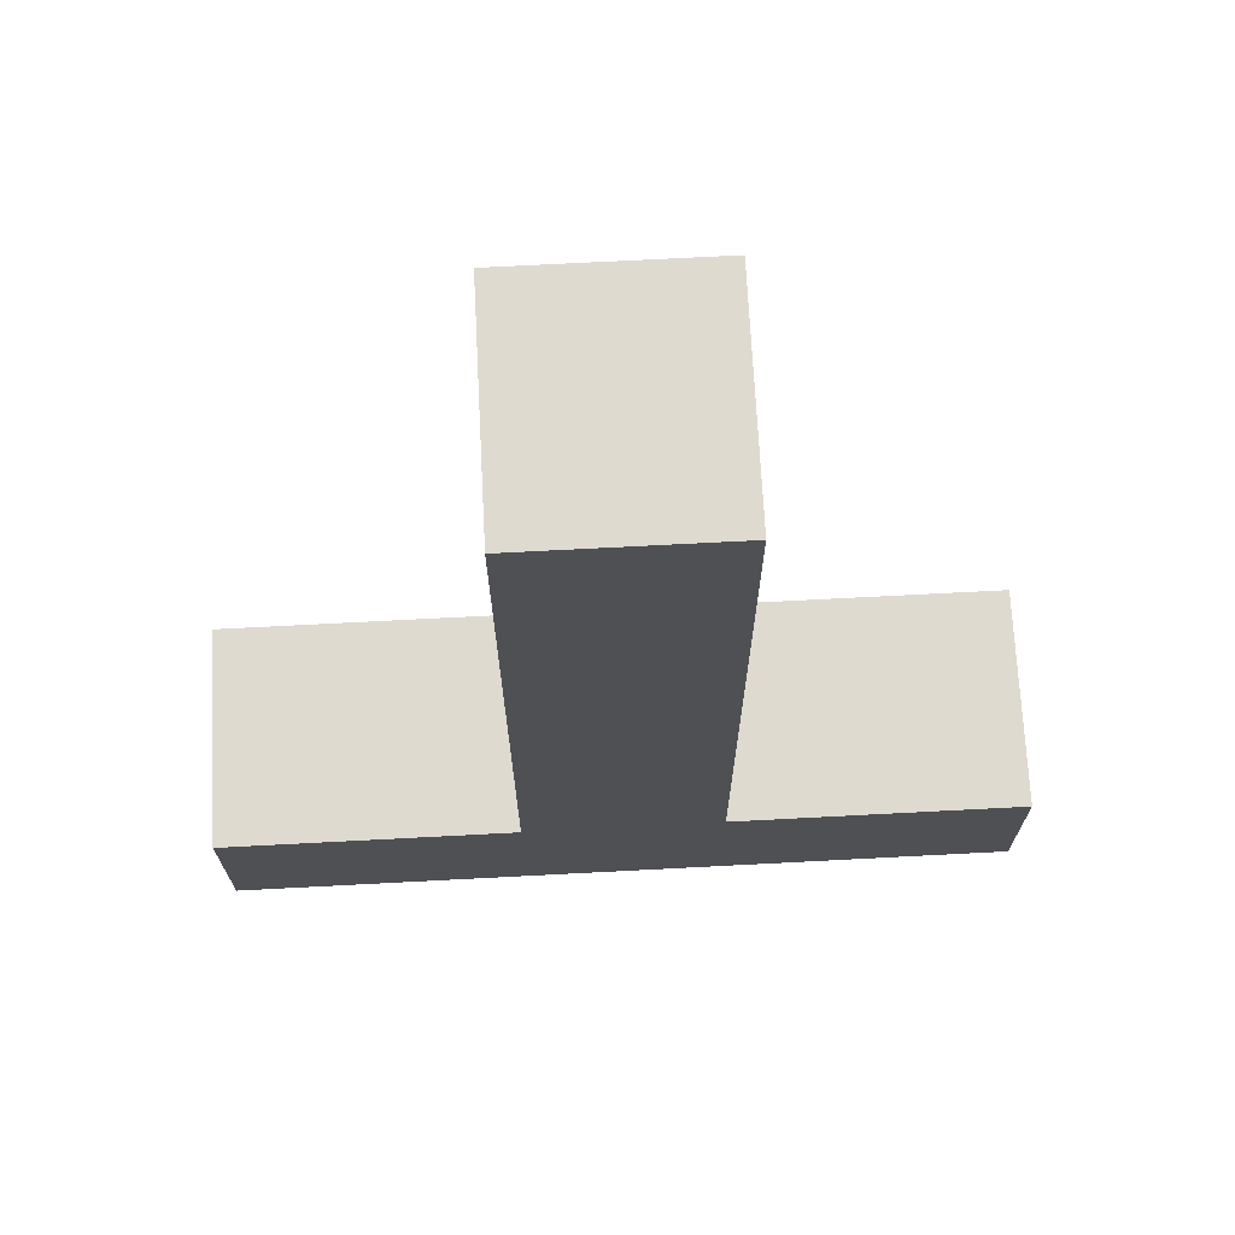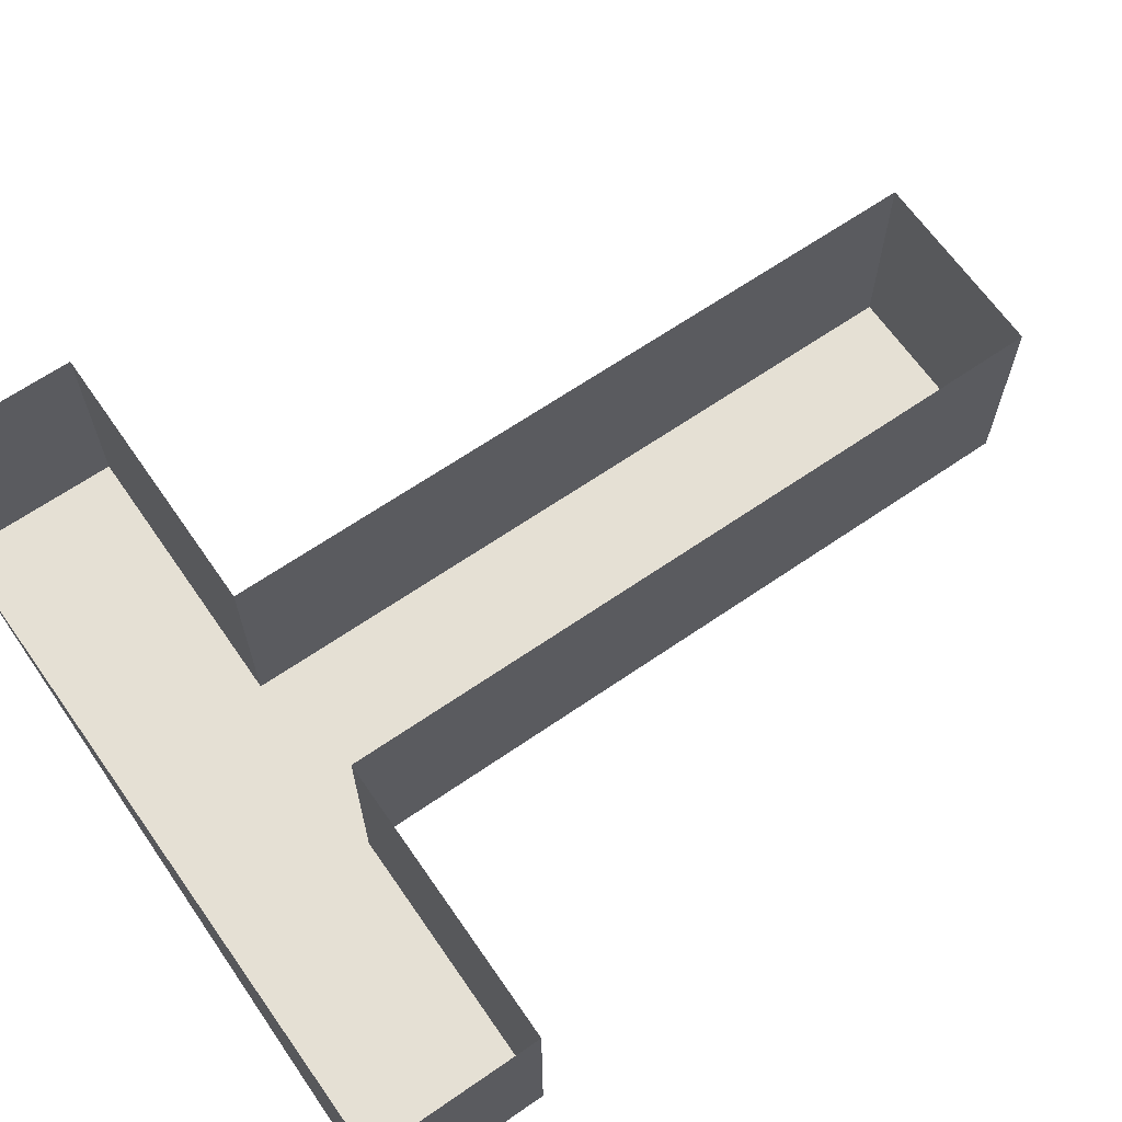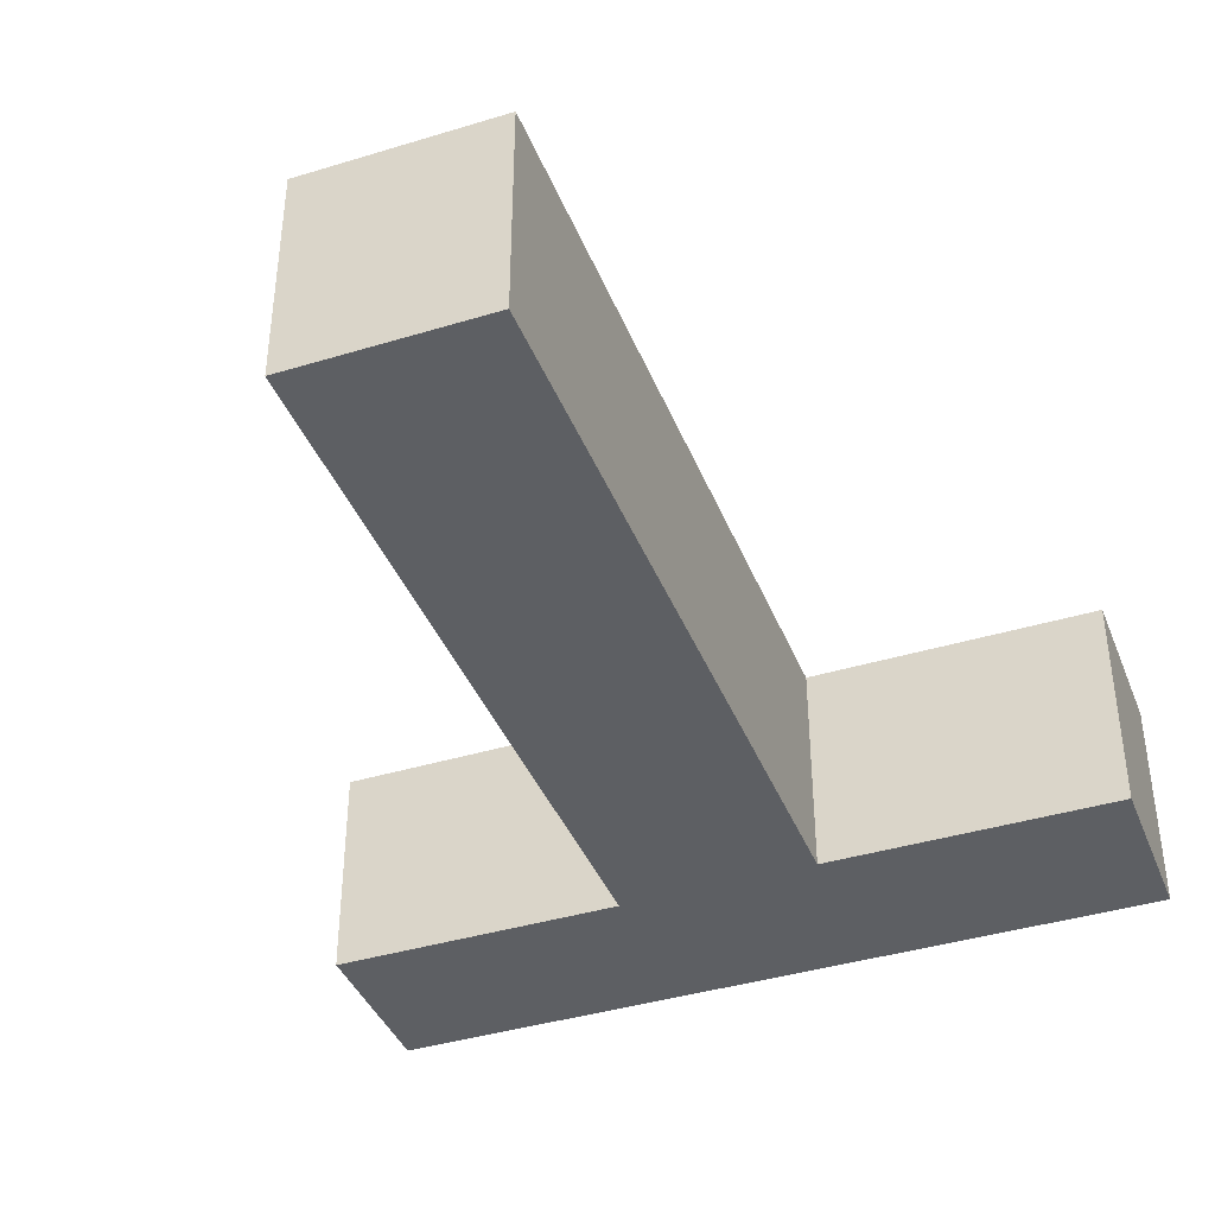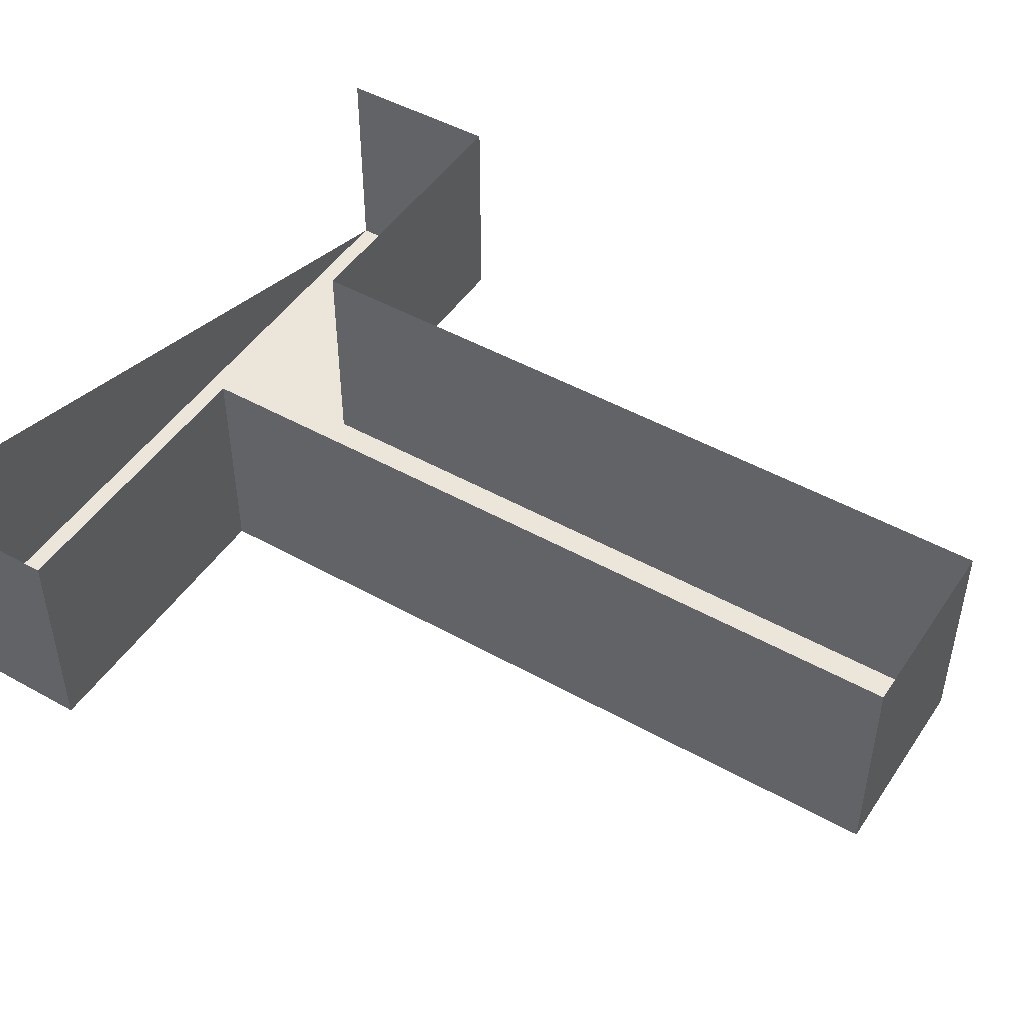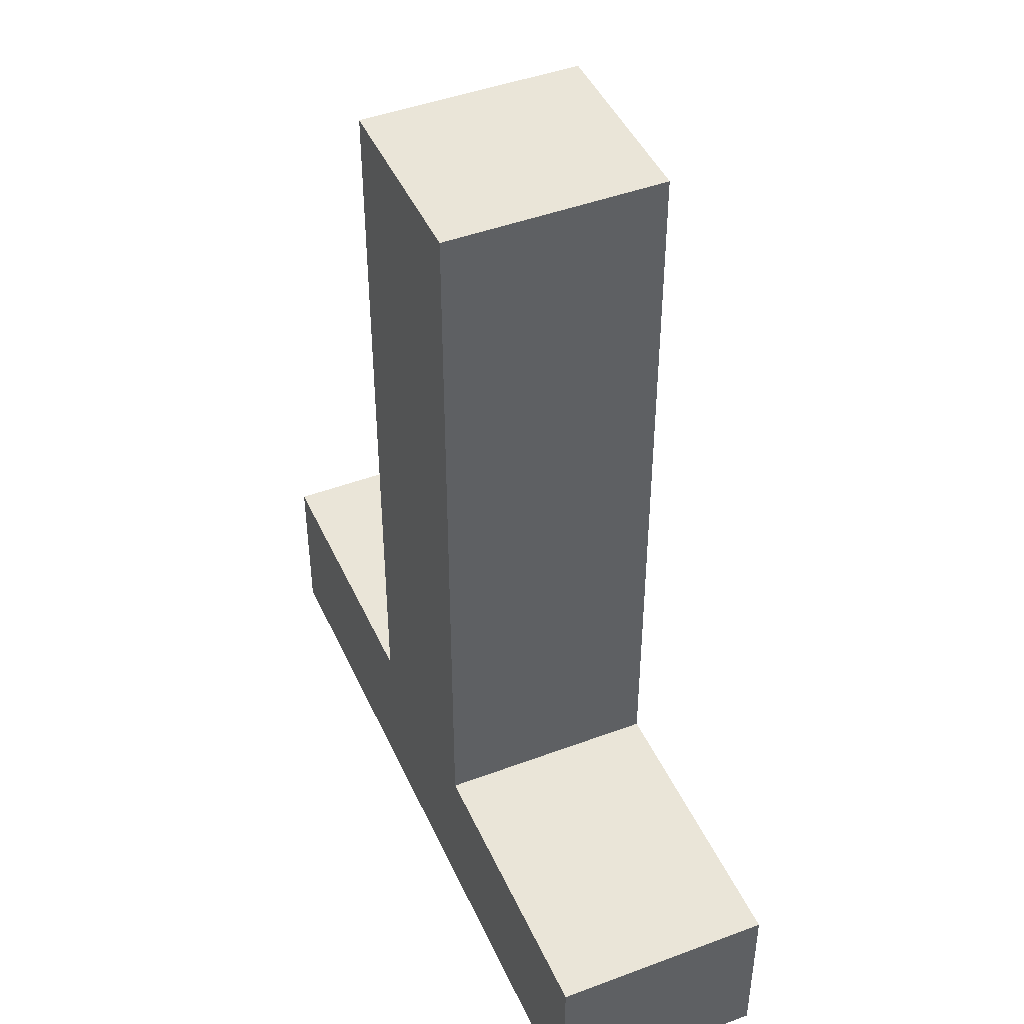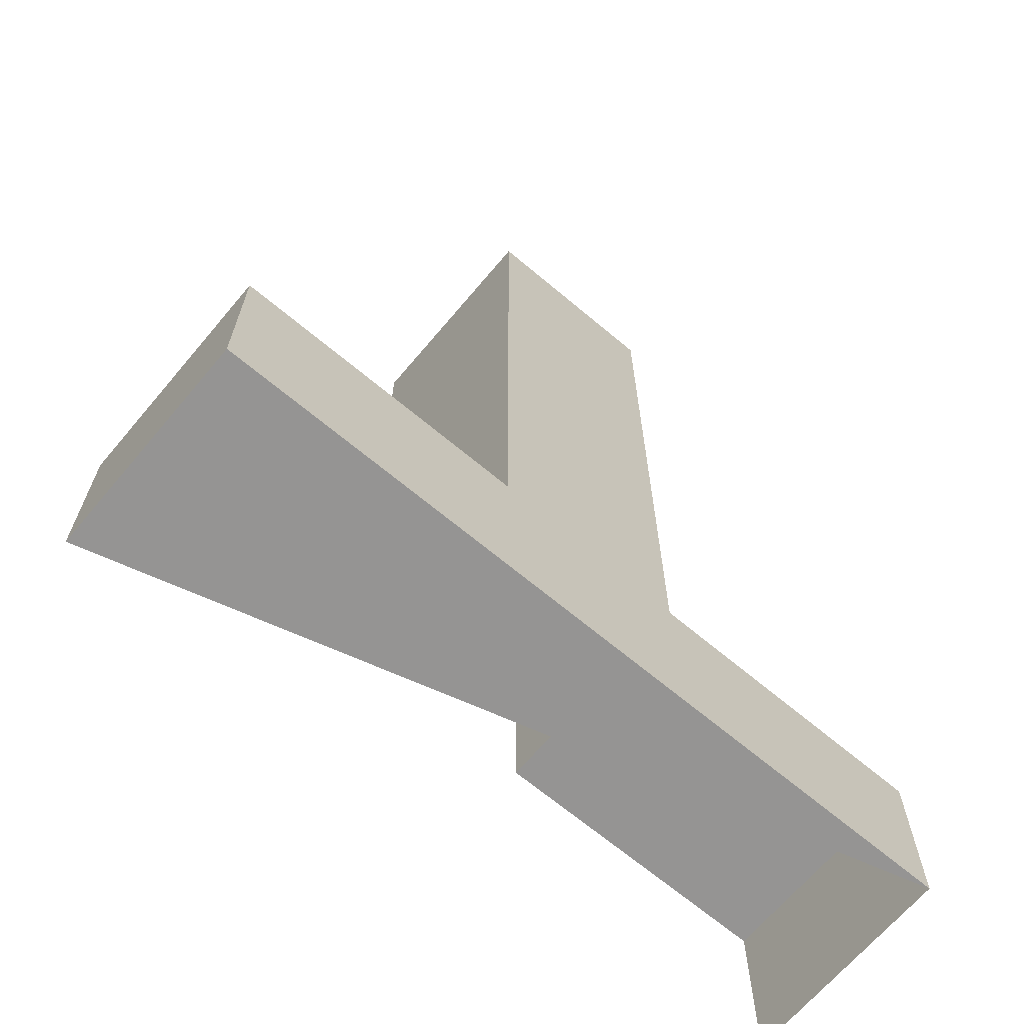
<metadata>
{"format":"obj","ext":"obj","renderer":"f3d","projection":"perspective","resolution":1024,"background":"white","views":[{"elev":70.7,"azim":-3.0,"up":"+Z"},{"elev":65.6,"azim":-124.7,"up":"+Y"},{"elev":-40.0,"azim":20.6,"up":"+Y"},{"elev":47.7,"azim":-57.8,"up":"+Y"},{"elev":45.2,"azim":66.6,"up":"+Z"},{"elev":-67.2,"azim":-40.1,"up":"+Z"}]}
</metadata>
<code>
o #ID5
v -0.2981 0.02099 0.03879
v -0.2981 0.02099 0.05203
v -0.2981 0.01711 0.03879
v -0.2981 0.01711 0.03879
v -0.2981 0.02099 0.05203
v -0.2981 0.02099 0.03879
v -0.2981 0.01711 0.05203
v -0.2981 0.01711 0.05203
v -0.2981 0.02099 0.03879
v -0.2981 0.01711 0.03879
v -0.3032 0.01711 0.03879
v -0.3032 0.01711 0.03879
v -0.2981 0.01711 0.03879
v -0.2981 0.02099 0.03879
v -0.2946 0.02099 0.05203
v -0.2981 0.01711 0.05203
v -0.2981 0.02099 0.05203
v -0.2981 0.02099 0.05203
v -0.2981 0.01711 0.05203
v -0.2946 0.02099 0.05203
v -0.2946 0.01711 0.03879
v -0.2981 0.01711 0.03879
v -0.2981 0.01711 0.05203
v -0.2981 0.01711 0.05203
v -0.2981 0.01711 0.03879
v -0.2946 0.01711 0.03879
v -0.3032 0.02099 0.03879
v -0.3032 0.02099 0.03879
v -0.3032 0.01711 0.03576
v -0.3032 0.01711 0.03879
v -0.3032 0.01711 0.03879
v -0.3032 0.01711 0.03576
v -0.2946 0.01711 0.05203
v -0.2946 0.01711 0.05203
v -0.2946 0.01711 0.05203
v -0.2946 0.01711 0.05203
v -0.3032 0.01711 0.03576
v -0.3032 0.02099 0.03879
v -0.3032 0.01711 0.03879
v -0.3032 0.01711 0.03879
v -0.3032 0.02099 0.03879
v -0.3032 0.01711 0.03576
v -0.2946 0.02099 0.03879
v -0.2946 0.01711 0.05203
v -0.2946 0.02099 0.05203
v -0.2946 0.02099 0.05203
v -0.2946 0.01711 0.05203
v -0.2946 0.02099 0.03879
v -0.2946 0.01711 0.03879
v -0.2946 0.01711 0.03879
v -0.2895 0.01711 0.03576
v -0.2895 0.01711 0.03576
v -0.3032 0.02099 0.03576
v -0.3032 0.02099 0.03576
v -0.2895 0.02099 0.03879
v -0.2946 0.01711 0.03879
v -0.2946 0.02099 0.03879
v -0.2946 0.02099 0.03879
v -0.2946 0.01711 0.03879
v -0.2895 0.02099 0.03879
v -0.2895 0.01711 0.03879
v -0.2895 0.01711 0.03879
v -0.3032 0.02099 0.03576
v -0.3032 0.01711 0.03576
v -0.2895 0.01711 0.03576
v -0.2895 0.01711 0.03576
v -0.3032 0.01711 0.03576
v -0.3032 0.02099 0.03576
v -0.2895 0.01711 0.03879
v -0.2895 0.01711 0.03879
v -0.2895 0.01711 0.03576
v -0.2895 0.01711 0.03879
v -0.2895 0.02099 0.03576
v -0.2895 0.02099 0.03576
v -0.2895 0.01711 0.03879
v -0.2895 0.01711 0.03576
v -0.2895 0.02099 0.03879
v -0.2895 0.02099 0.03879
f 1 2 3
f 4 5 6
f 3 2 7
f 8 5 4
f 9 10 11
f 12 13 14
f 15 16 17
f 18 19 20
f 21 22 23
f 24 25 26
f 9 11 27
f 28 12 14
f 22 29 30
f 31 32 25
f 15 33 16
f 19 34 20
f 21 23 35
f 36 24 26
f 21 29 22
f 25 32 26
f 37 38 39
f 40 41 42
f 43 44 45
f 46 47 48
f 49 44 43
f 48 47 50
f 51 29 21
f 26 32 52
f 53 38 37
f 42 41 54
f 55 56 57
f 58 59 60
f 51 21 61
f 62 26 52
f 63 64 65
f 66 67 68
f 55 69 56
f 59 70 60
f 71 72 73
f 74 75 76
f 73 72 77
f 78 75 74

</code>
